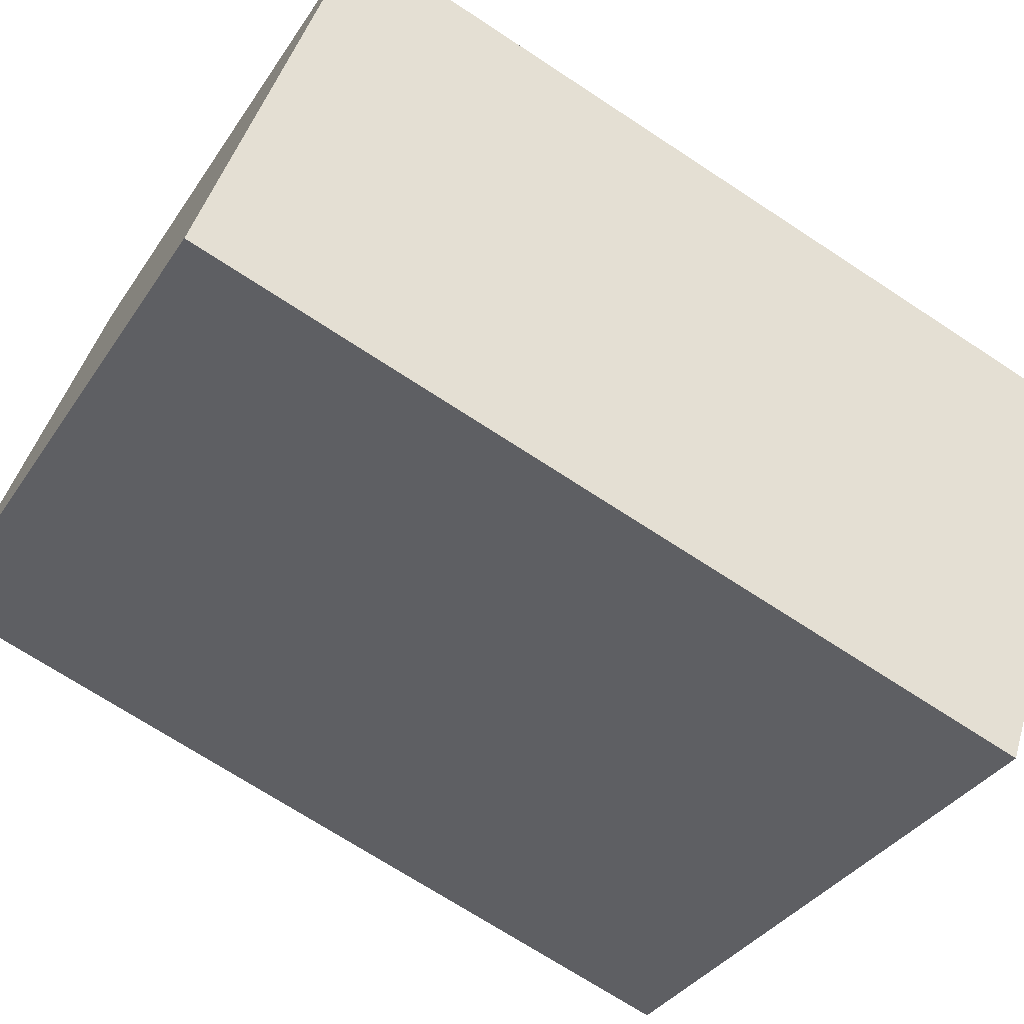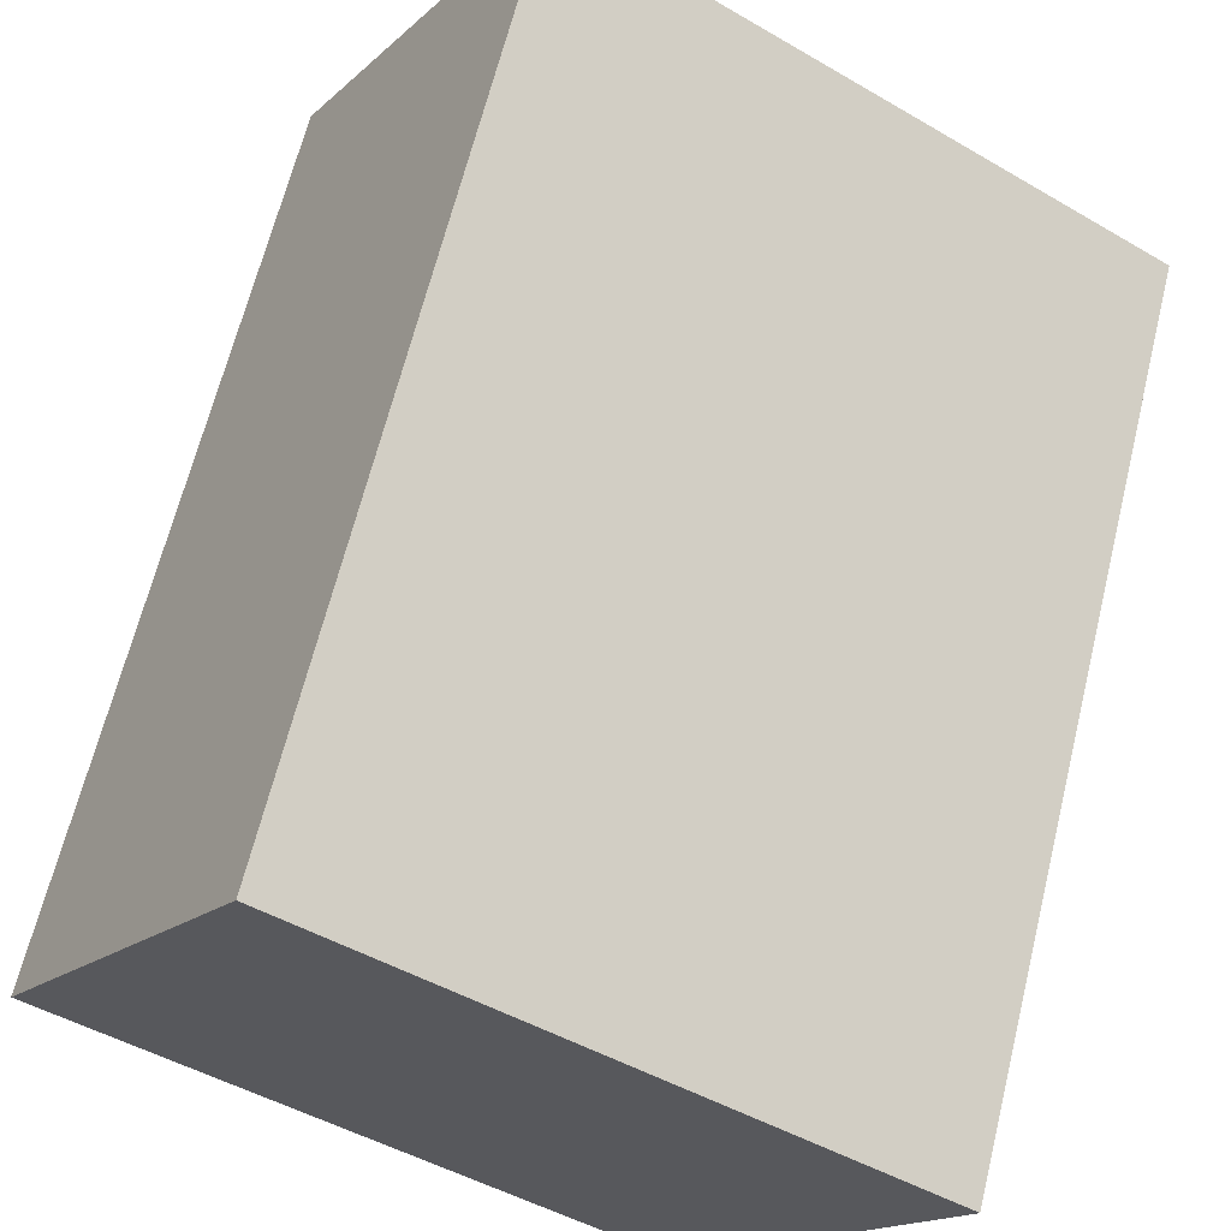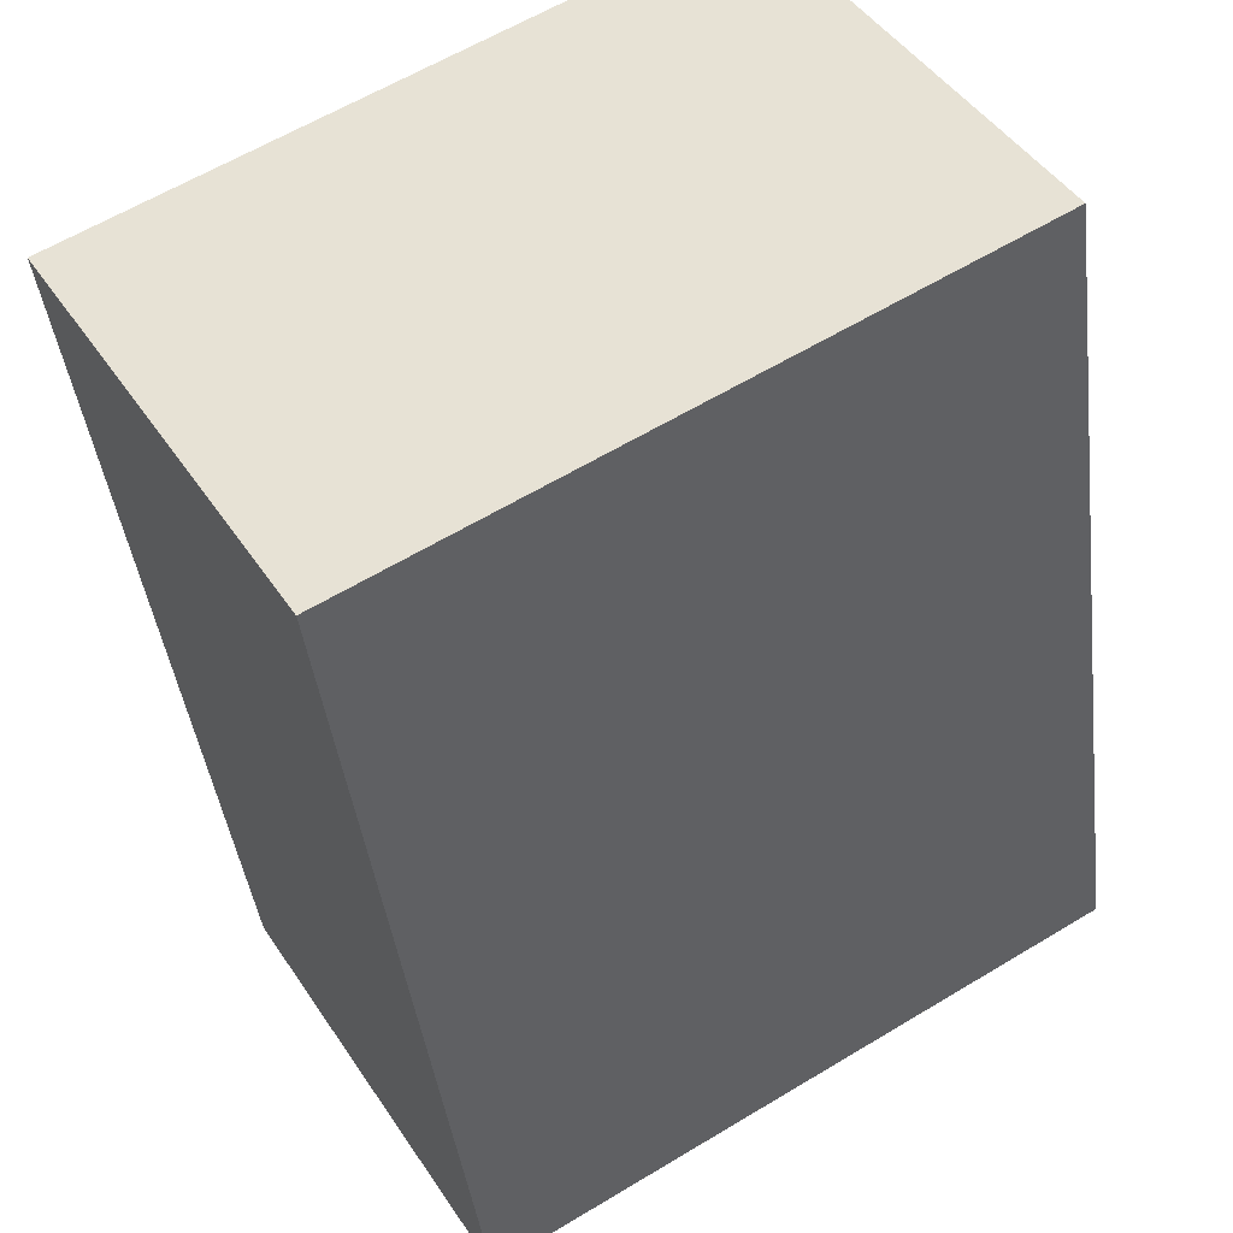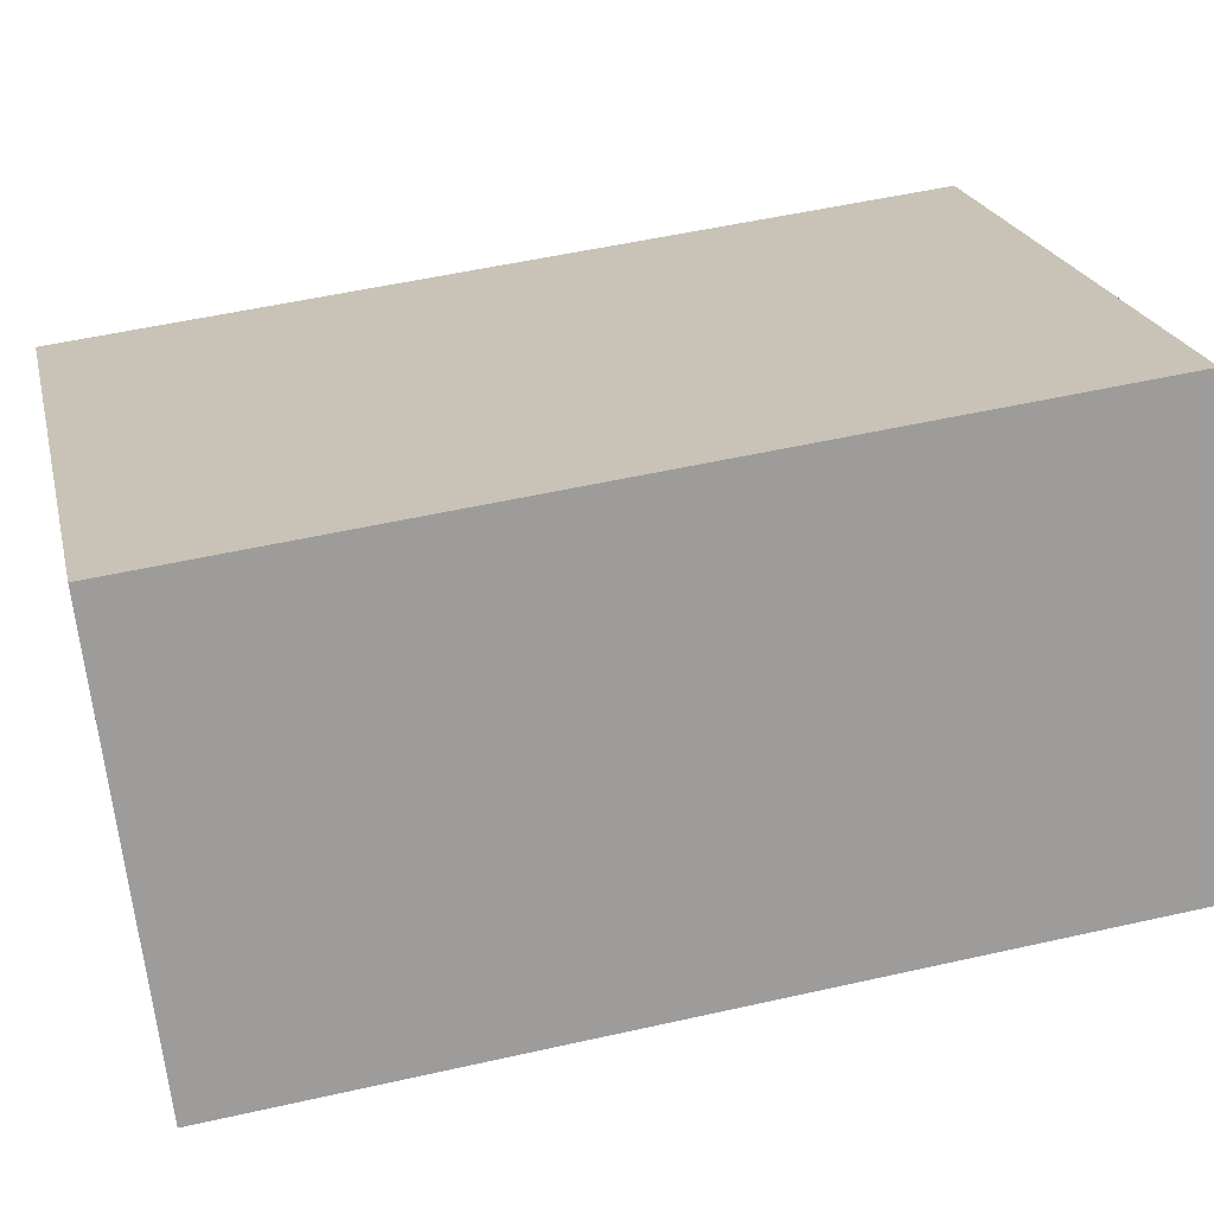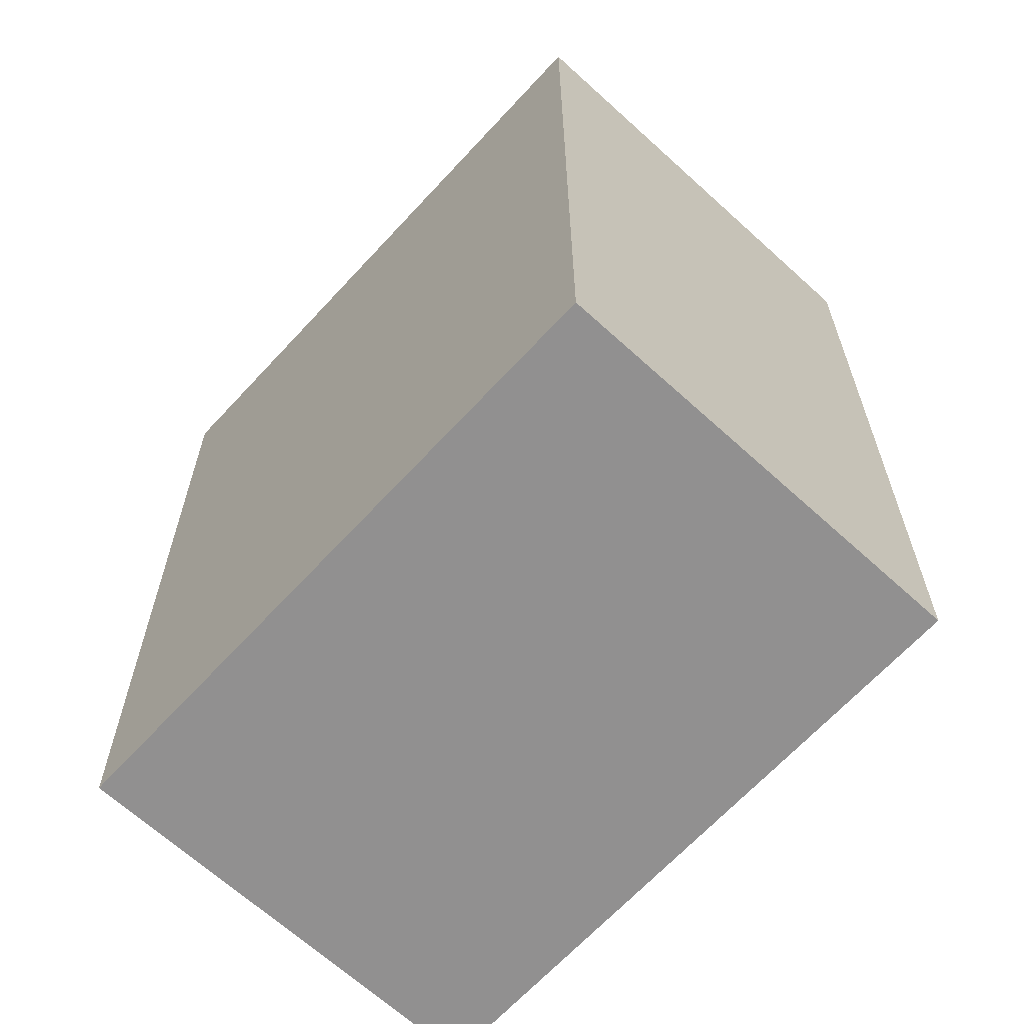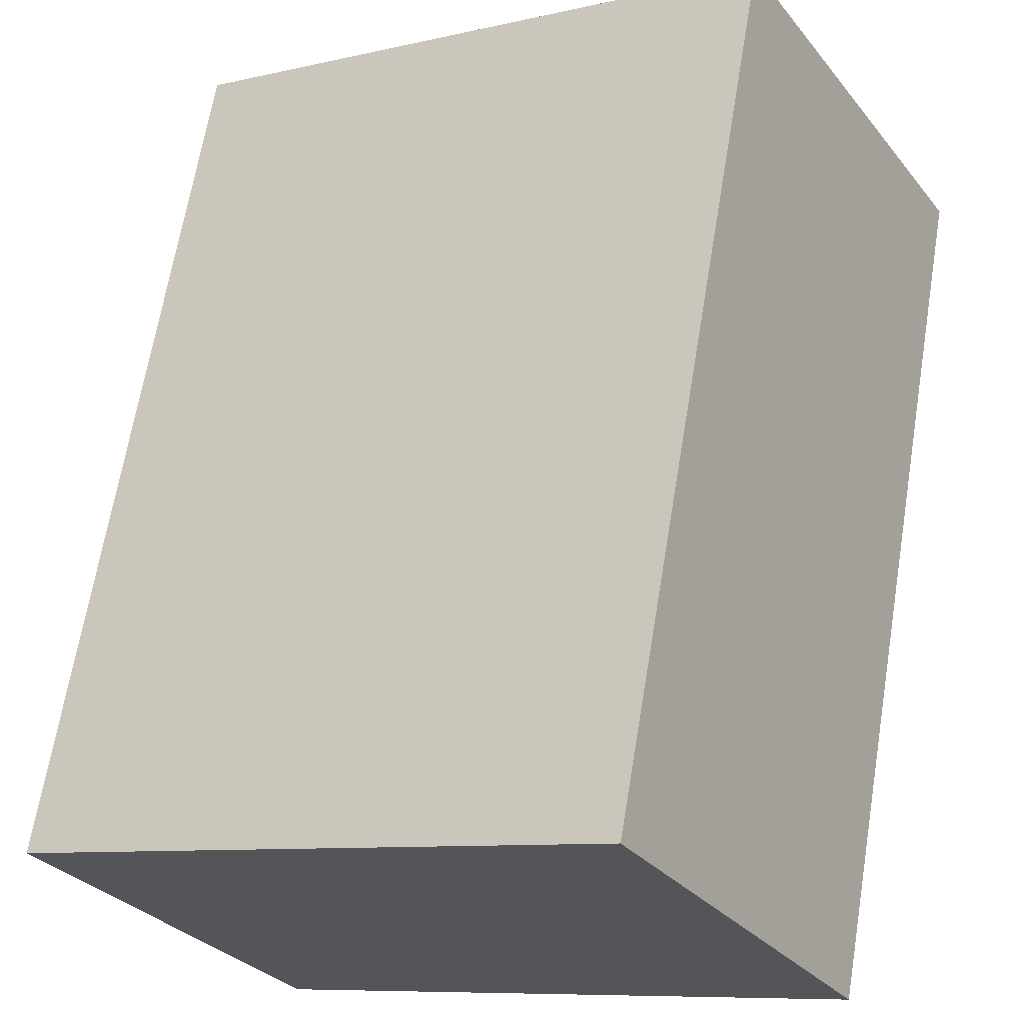
<metadata>
{"format":"obj","ext":"obj","renderer":"f3d","projection":"perspective","resolution":1024,"background":"white","views":[{"elev":-70.0,"azim":56.6,"up":"+Z"},{"elev":65.1,"azim":13.8,"up":"+Z"},{"elev":-41.3,"azim":-173.0,"up":"+Z"},{"elev":51.9,"azim":-103.8,"up":"+Z"},{"elev":-65.8,"azim":78.6,"up":"+Y"},{"elev":66.2,"azim":-170.6,"up":"+Z"}]}
</metadata>
<code>
v  6.605 24.66 10.92
v  5.363 24.66 -3.245
v  0 24.66 1.51e-15
v  5.888 24.66 -3.563
v  9.758 24.66 -5.904
v  10.28 24.66 -6.223
v  15.8 24.66 -9.56
v  9.218 24.66 9.337
v  13.97 24.66 6.46
v  19.68 24.66 3.001
v  22.4 24.66 1.358
v  17.44 24.66 4.361
v  22.4 -8.315e-17 1.358
v  15.8 5.854e-16 -9.56
v  9.758 3.615e-16 -5.904
v  0 0 0
v  10.28 3.81e-16 -6.223
v  5.363 1.987e-16 -3.245
v  5.888 2.182e-16 -3.563
v  6.605 -6.686e-16 10.92
v  9.218 -5.717e-16 9.337
v  19.68 -1.838e-16 3.001
v  13.97 -3.956e-16 6.46
v  17.44 -2.67e-16 4.361
g defaultobject
f 1 2 3
f 2 1 4
f 4 1 5
f 5 1 6
f 6 1 7
f 7 1 8
f 7 8 9
f 7 9 10
f 7 10 11
f 10 9 12
f 13 7 11
f 7 13 14
f 14 6 7
f 6 14 5
f 5 14 4
f 4 14 2
f 2 14 3
f 3 14 15
f 3 15 16
f 15 14 17
f 16 15 18
f 18 15 19
f 16 1 3
f 1 16 20
f 20 8 1
f 8 20 9
f 9 20 12
f 12 20 10
f 10 20 11
f 11 20 21
f 11 21 22
f 11 22 13
f 22 21 23
f 22 23 24
f 16 21 20
f 21 16 18
f 21 18 23
f 23 18 19
f 23 19 15
f 23 15 24
f 24 15 17
f 24 17 14
f 24 14 22
f 22 14 13

</code>
